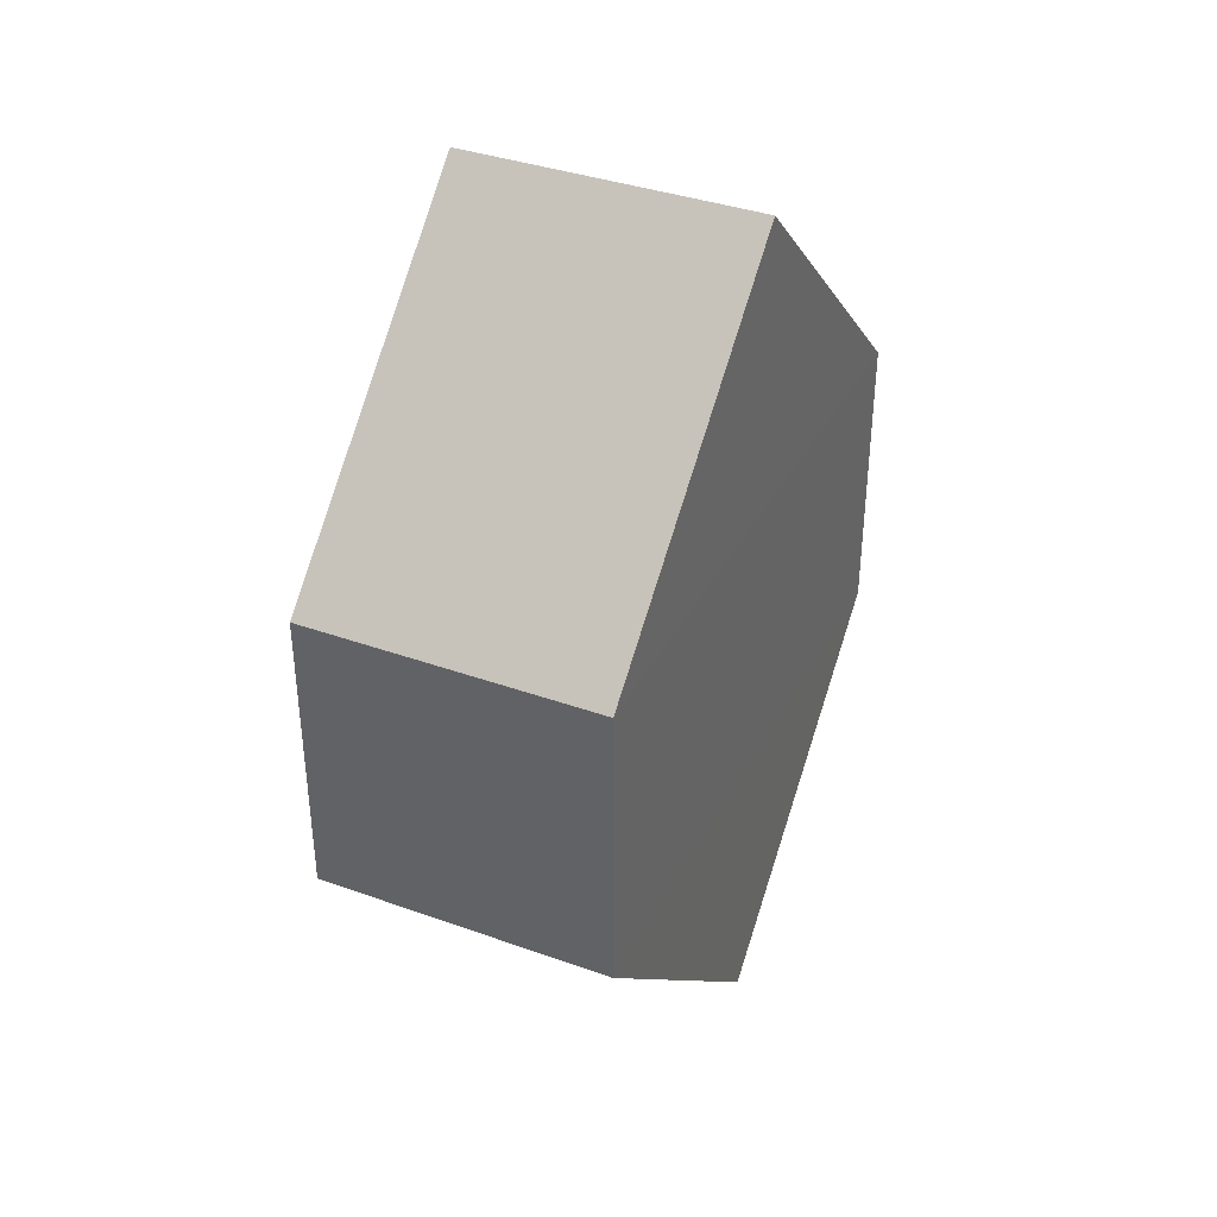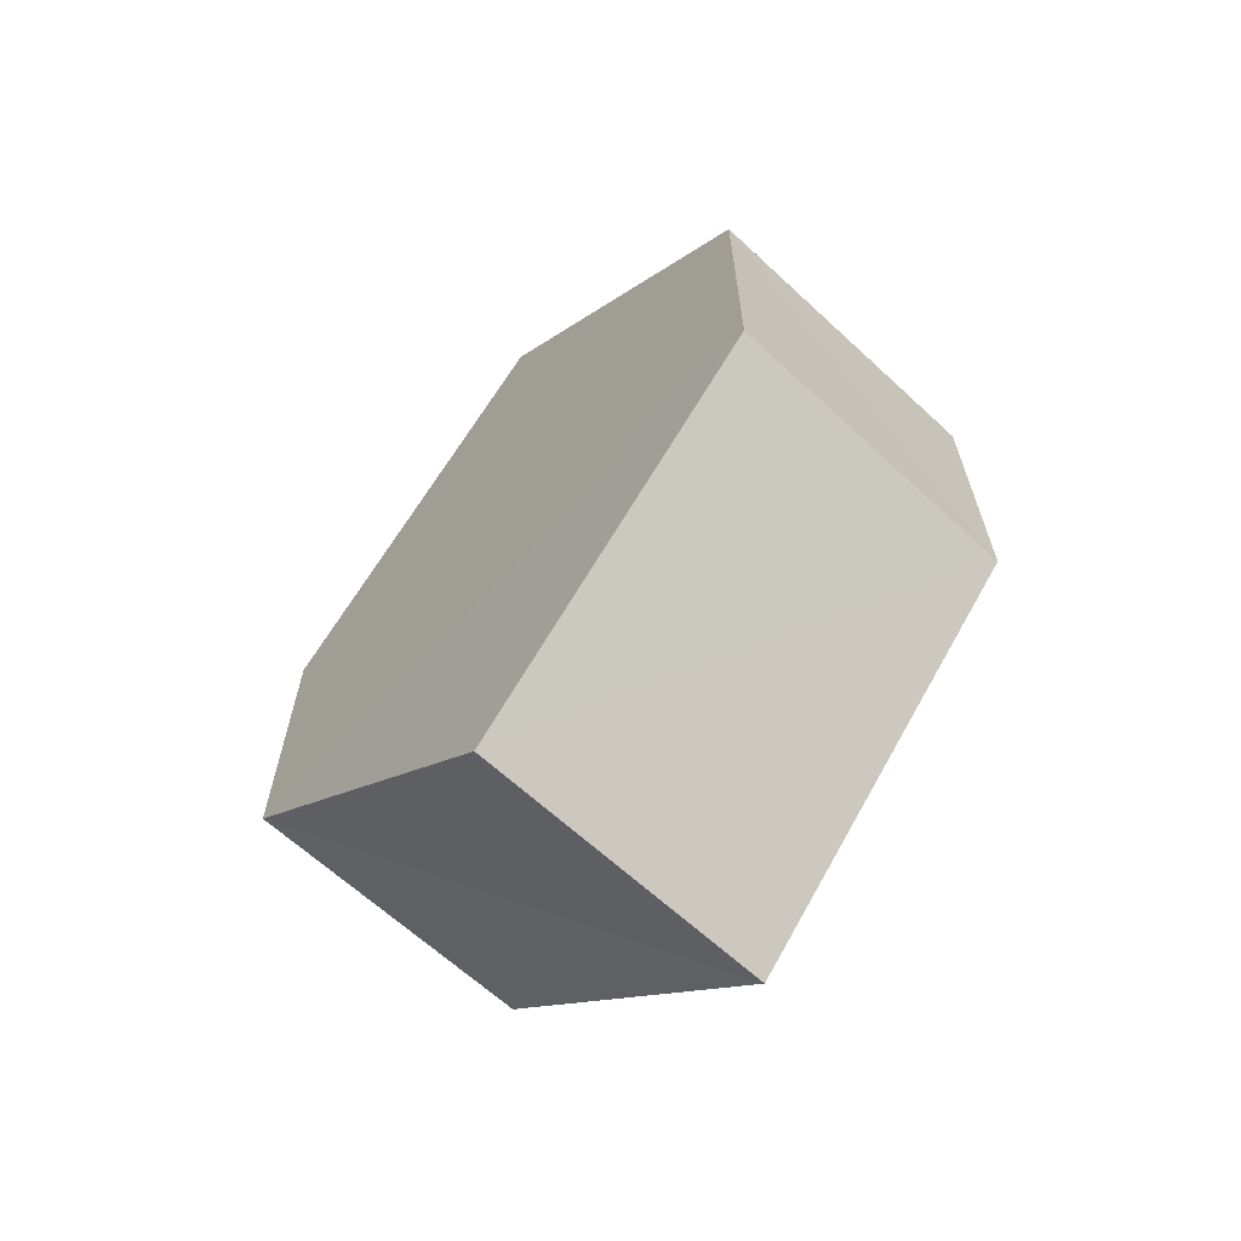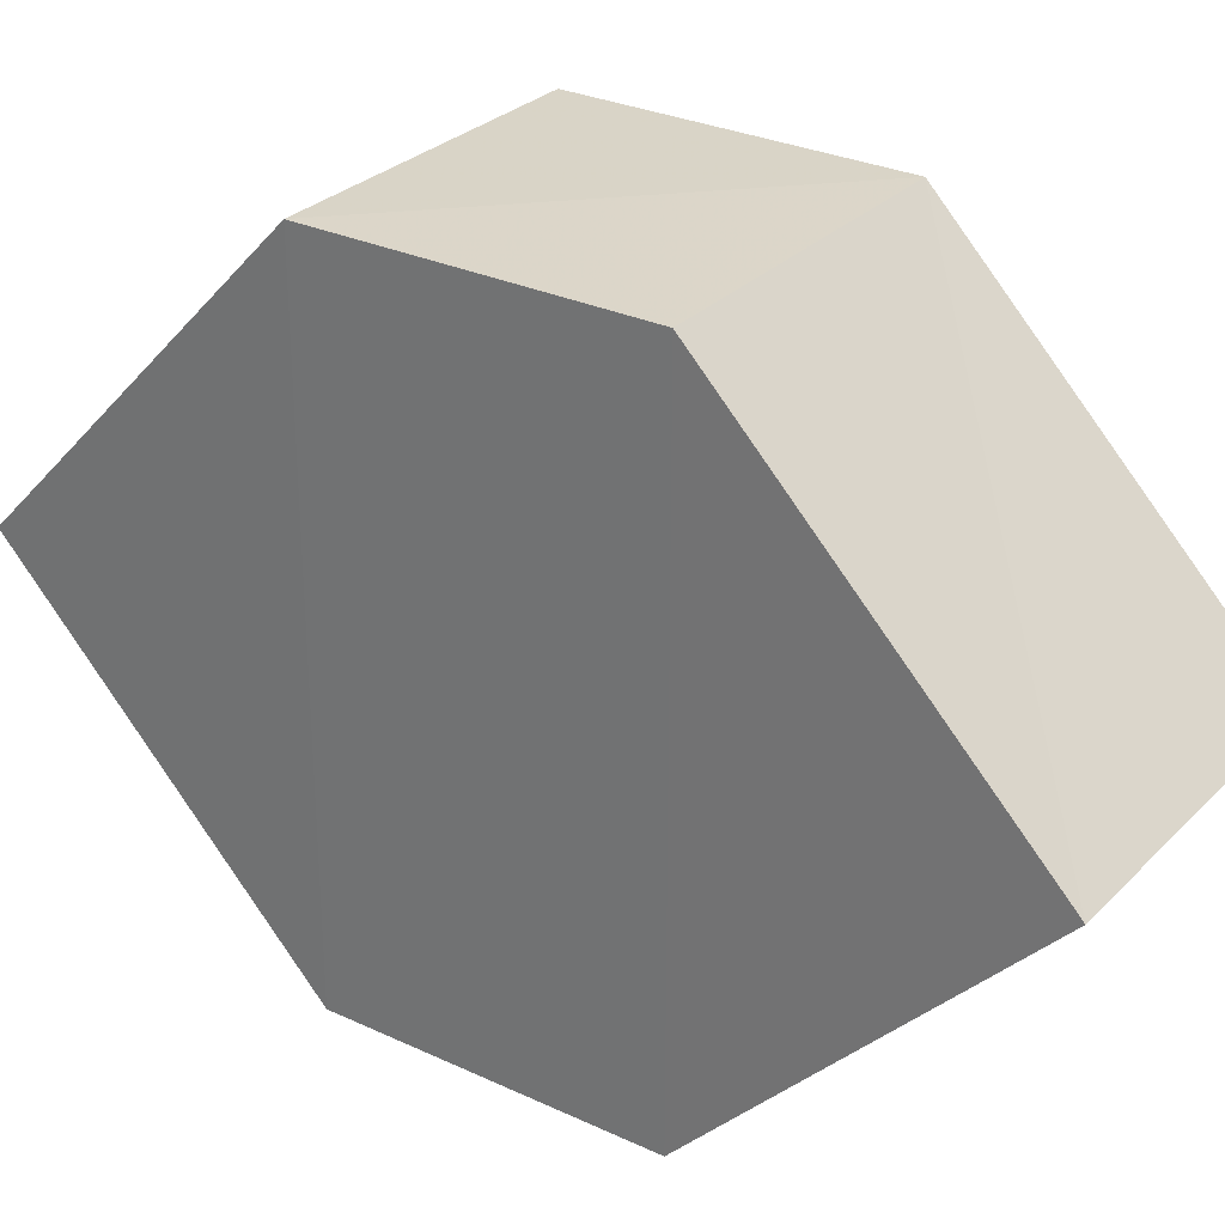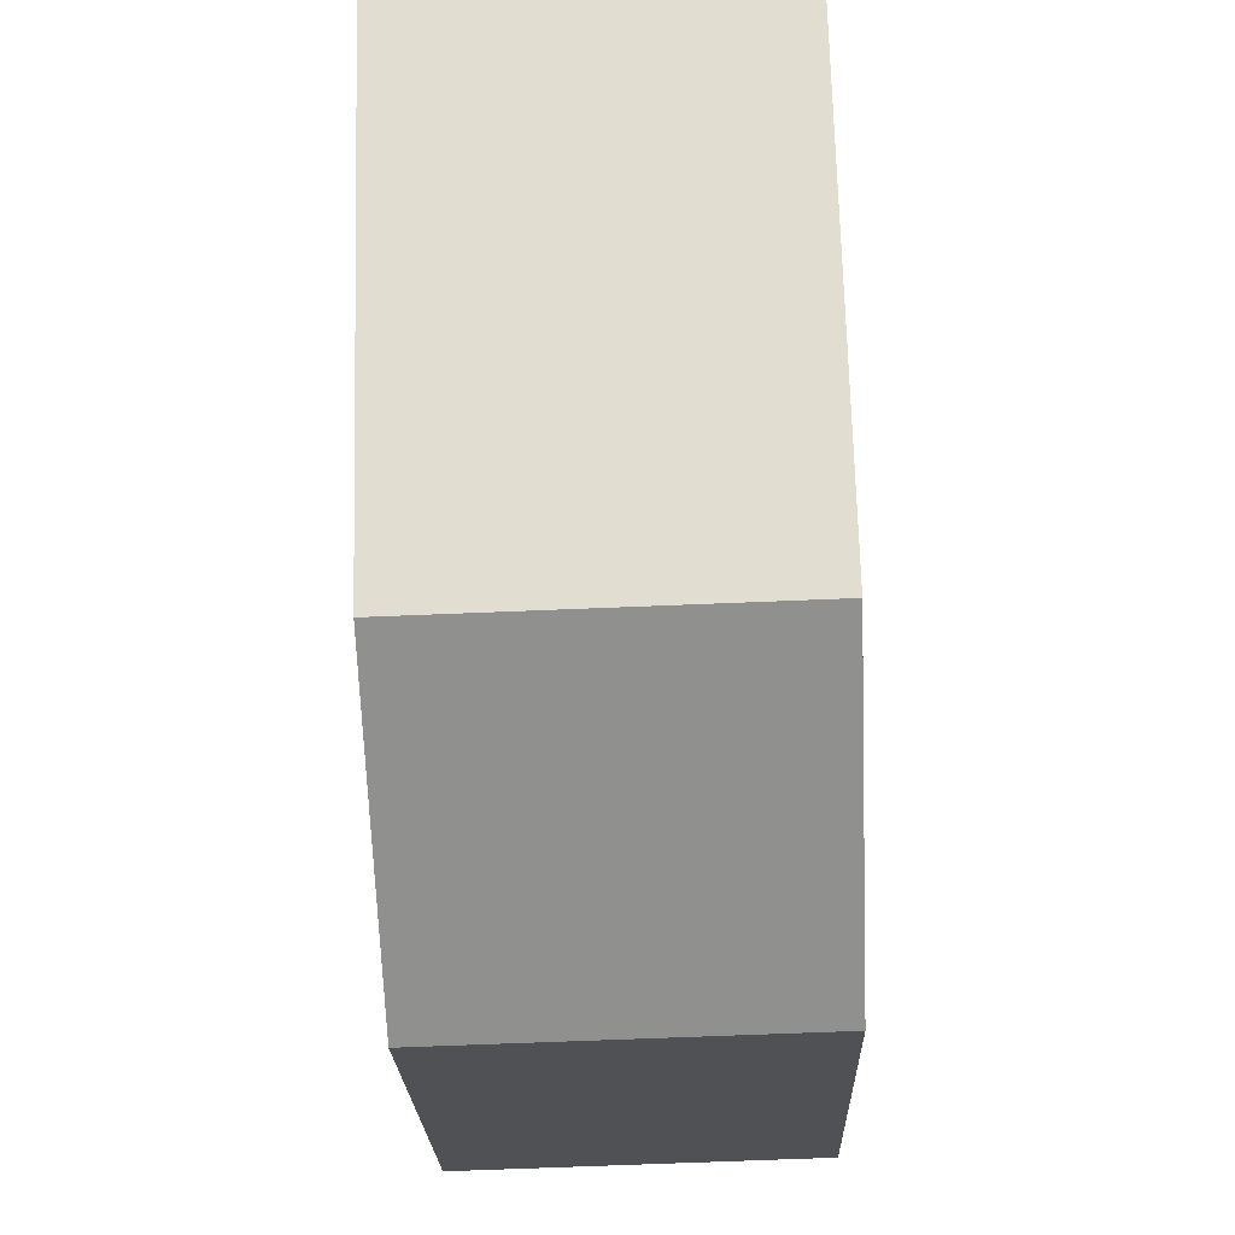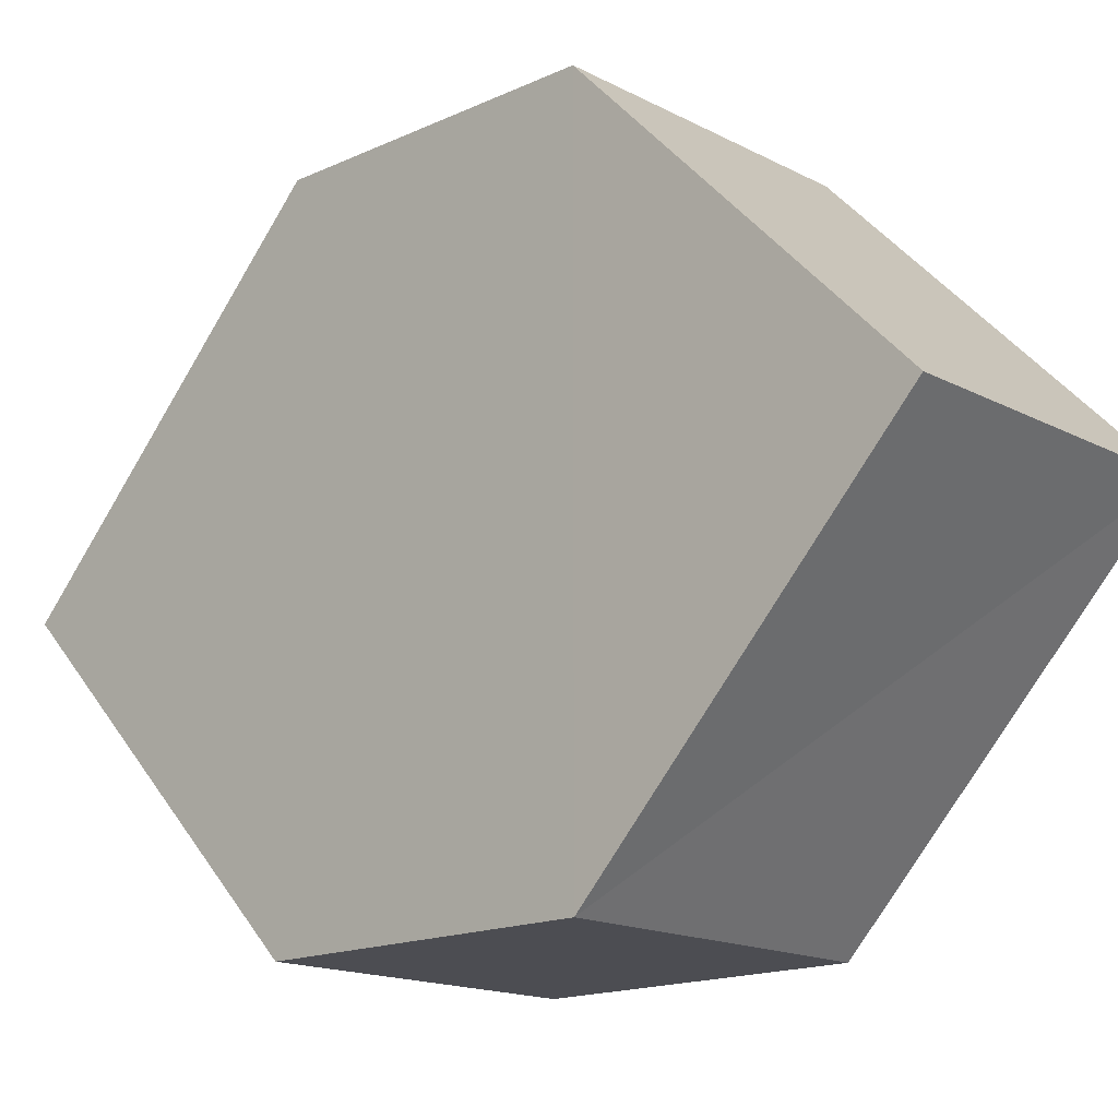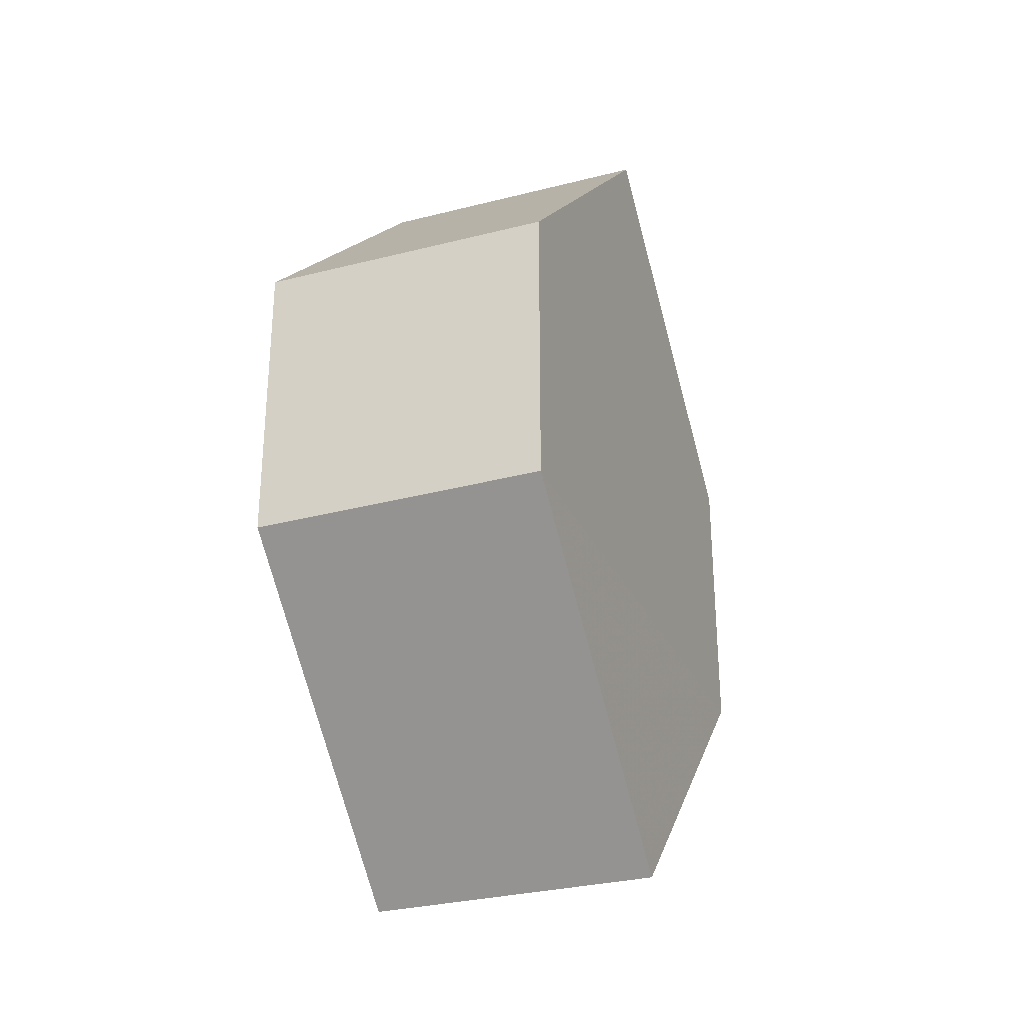
<metadata>
{"format":"obj","ext":"obj","renderer":"f3d","projection":"perspective","resolution":1024,"background":"white","views":[{"elev":37.3,"azim":24.8,"up":"+Y"},{"elev":-64.6,"azim":137.1,"up":"+Y"},{"elev":29.1,"azim":-55.1,"up":"+Z"},{"elev":-65.7,"azim":-177.9,"up":"+Z"},{"elev":-16.4,"azim":-47.0,"up":"+Z"},{"elev":-29.0,"azim":-158.7,"up":"+Y"}]}
</metadata>
<code>
o 7774
v 2217 1893 17.28
v 2217 1893 17.27
v 2217 1893 17.27
v 2217 1893 17.26
v 2217 1893 17.28
v 2217 1893 17.28
v 2217 1893 17.28
v 2217 1893 17.27
v 2217 1893 17.26
v 2217 1893 17.27
v 2217 1893 17.28
v 2217 1893 17.26
v 2217 1893 17.26
v 2217 1893 17.26
v 2217 1893 17.27
v 2217 1893 17.26
v 2217 1893 17.26
v 2217 1893 17.27
v 2217 1893 17.27
v 2217 1893 17.28
v 2217 1893 17.27
v 2217 1893 17.28
v 2217 1893 17.28
v 2217 1893 17.27
v 2217 1893 17.28
v 2217 1893 17.27
v 2217 1893 17.28
v 2217 1893 17.26
v 2217 1893 17.26
v 2217 1893 17.27
v 2217 1893 17.26
v 2217 1893 17.27
f 1 2 3
f 4 5 3
f 6 5 7
f 8 9 4
f 10 6 11
f 1 12 11
f 12 13 14
f 15 12 16
f 17 6 16
f 17 18 19
f 20 13 19
f 21 22 20
f 16 23 24
f 25 26 24
f 22 23 27
f 9 27 23
f 22 28 29
f 9 29 28
f 11 29 30
f 31 32 30

</code>
